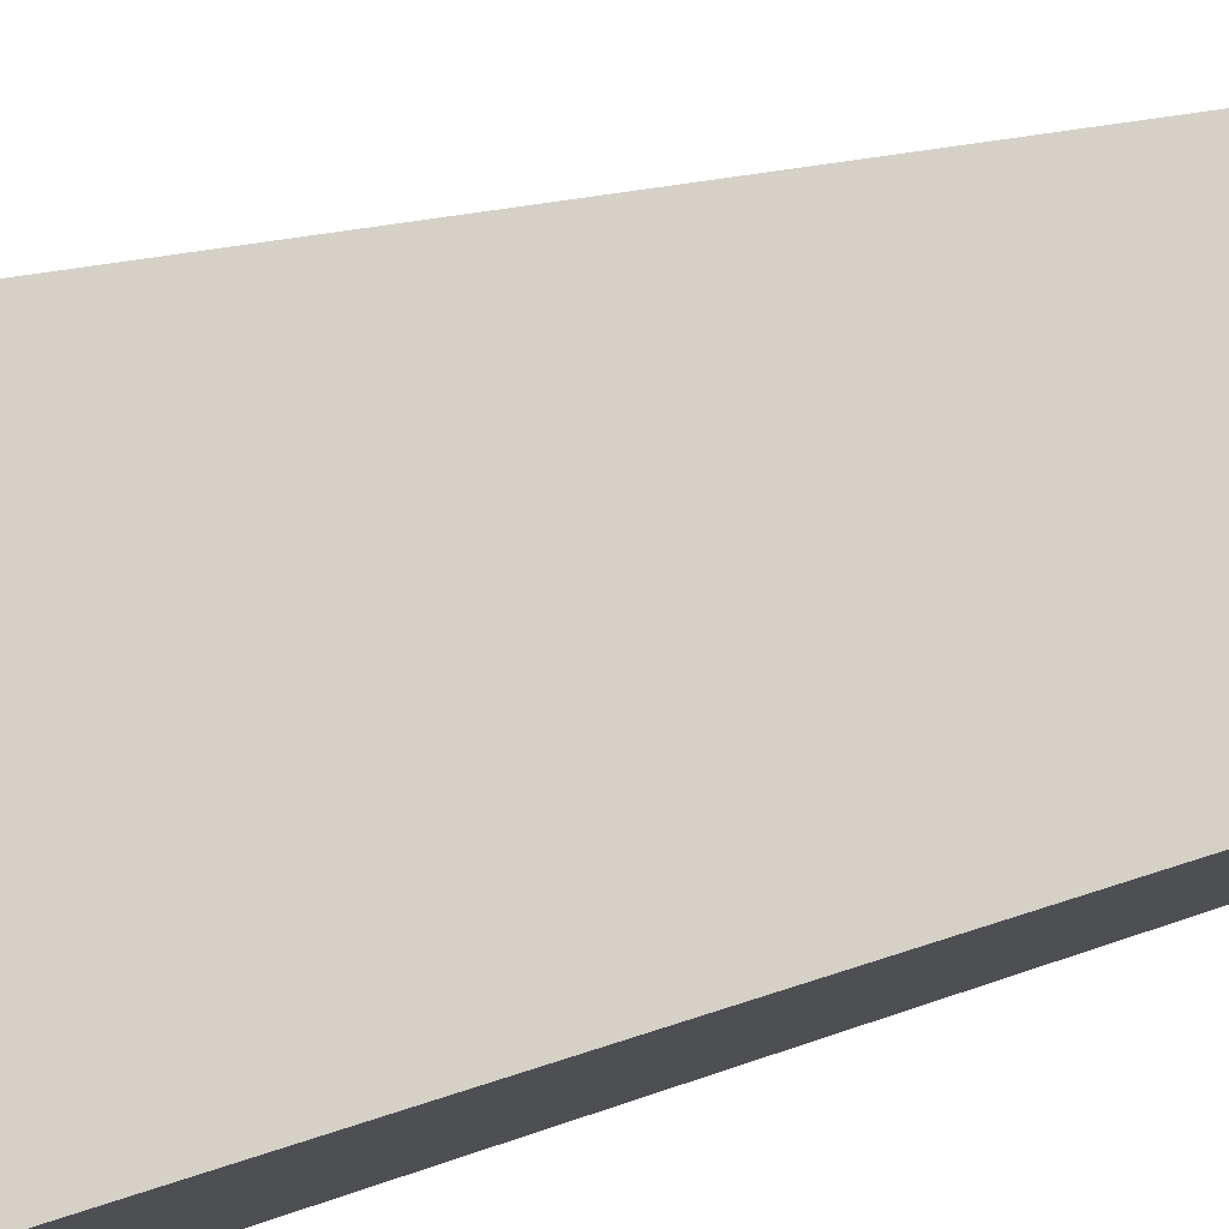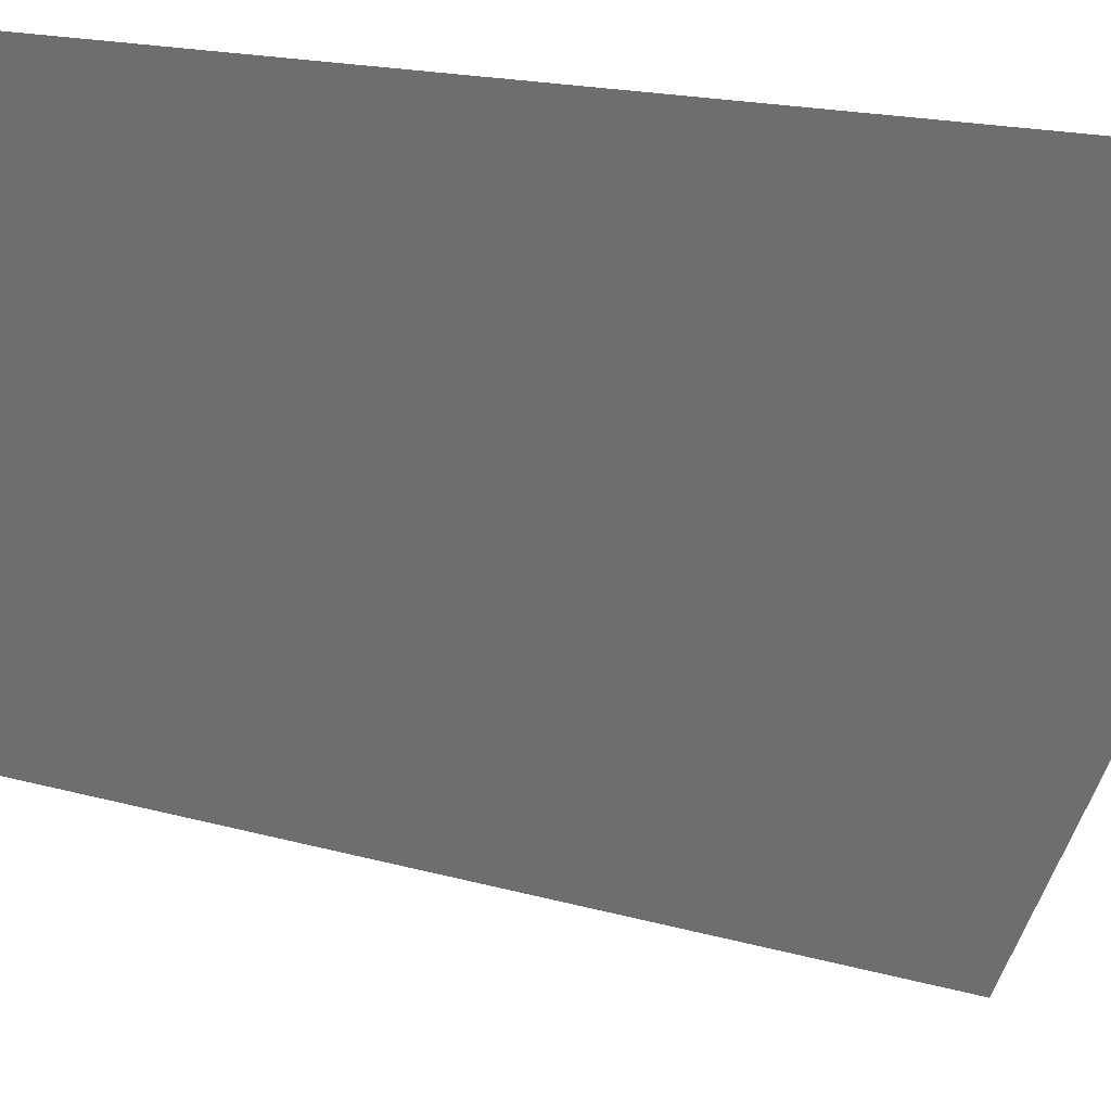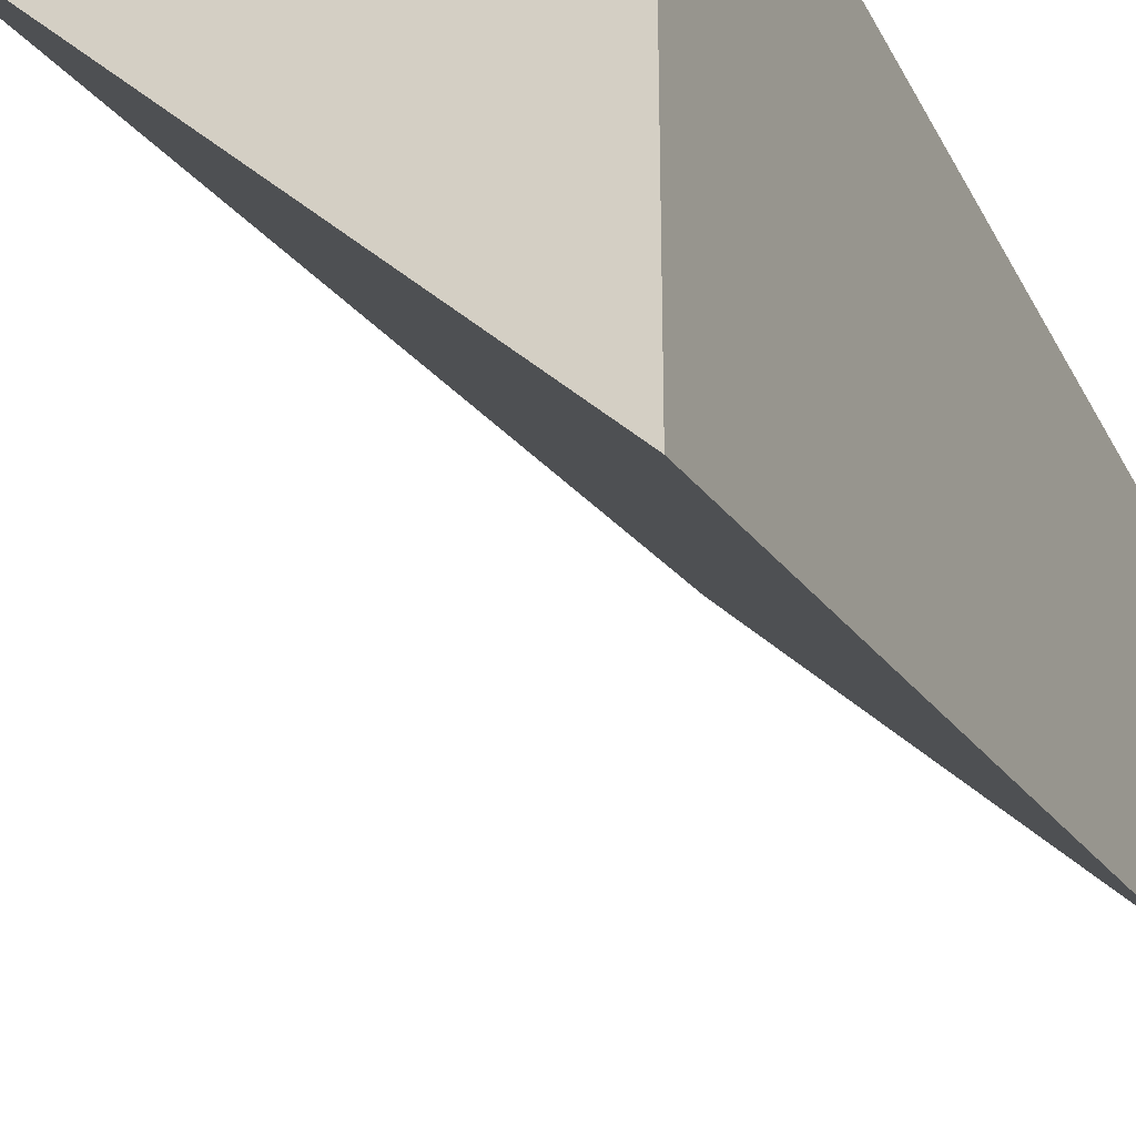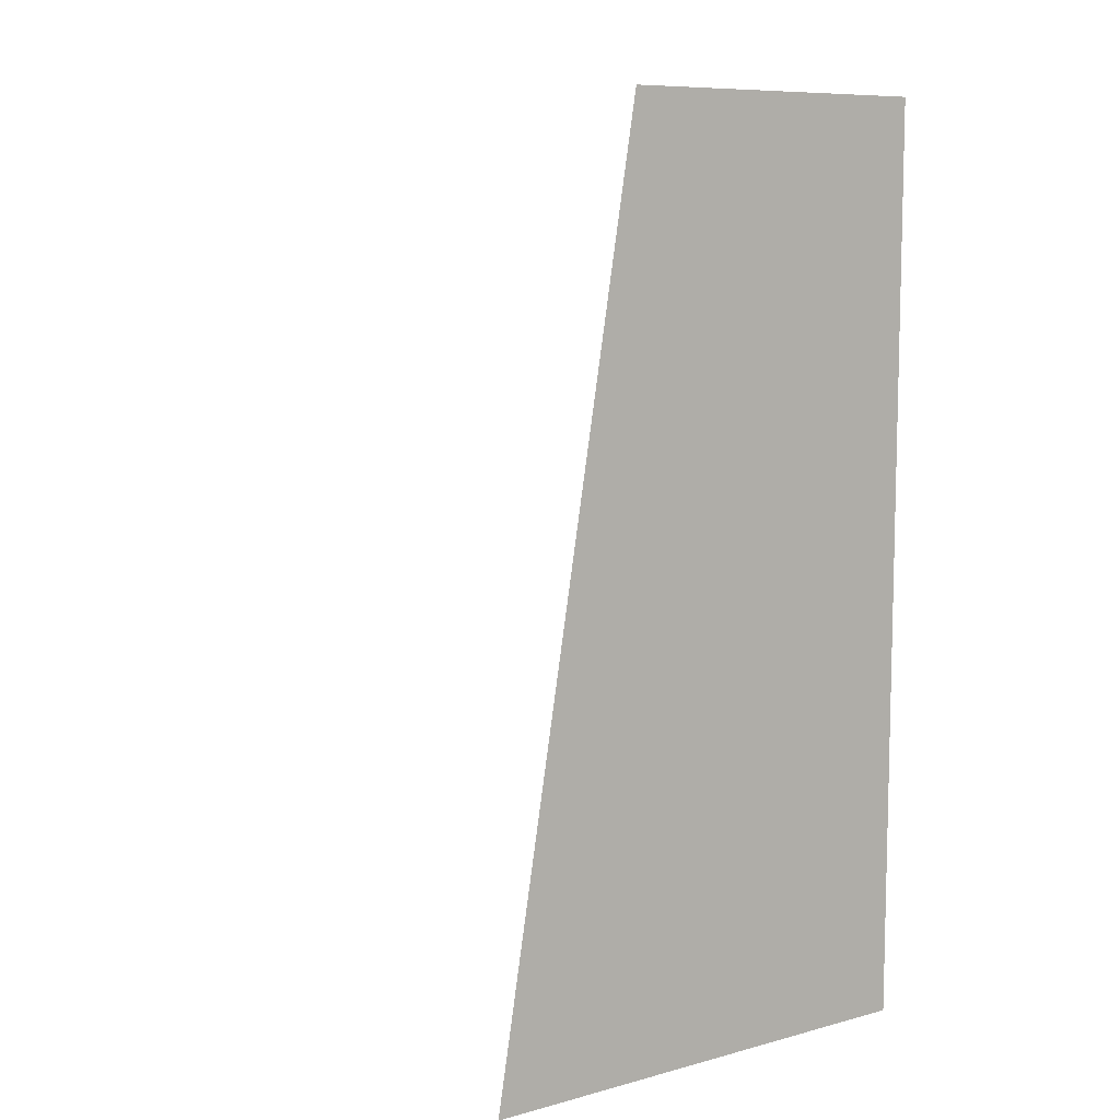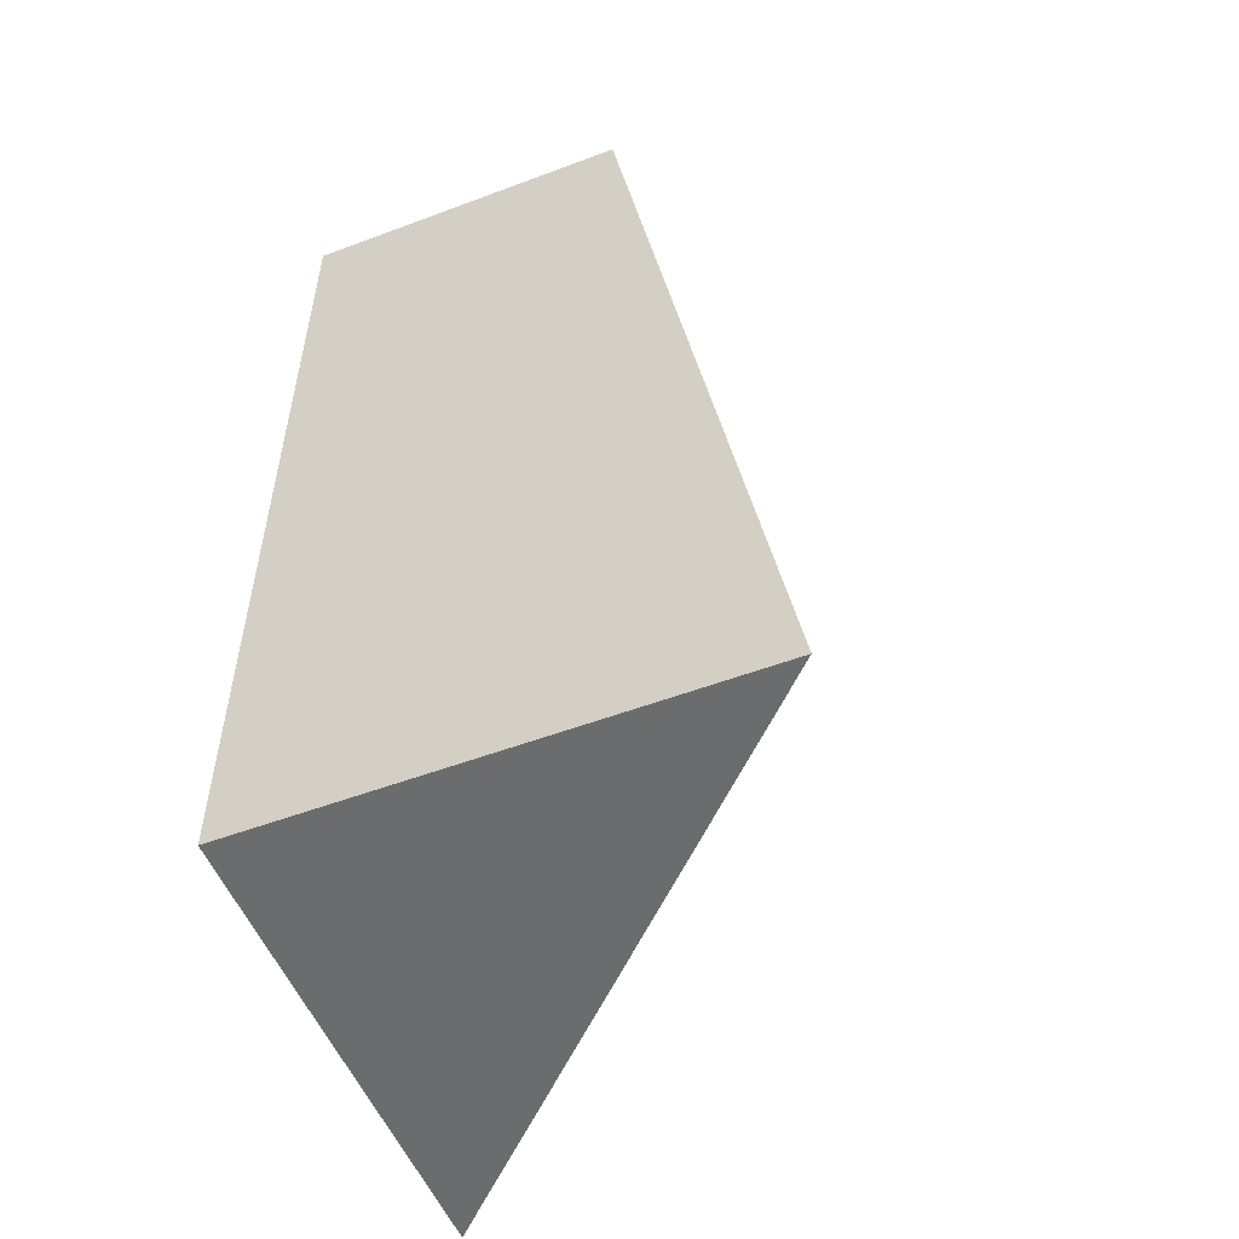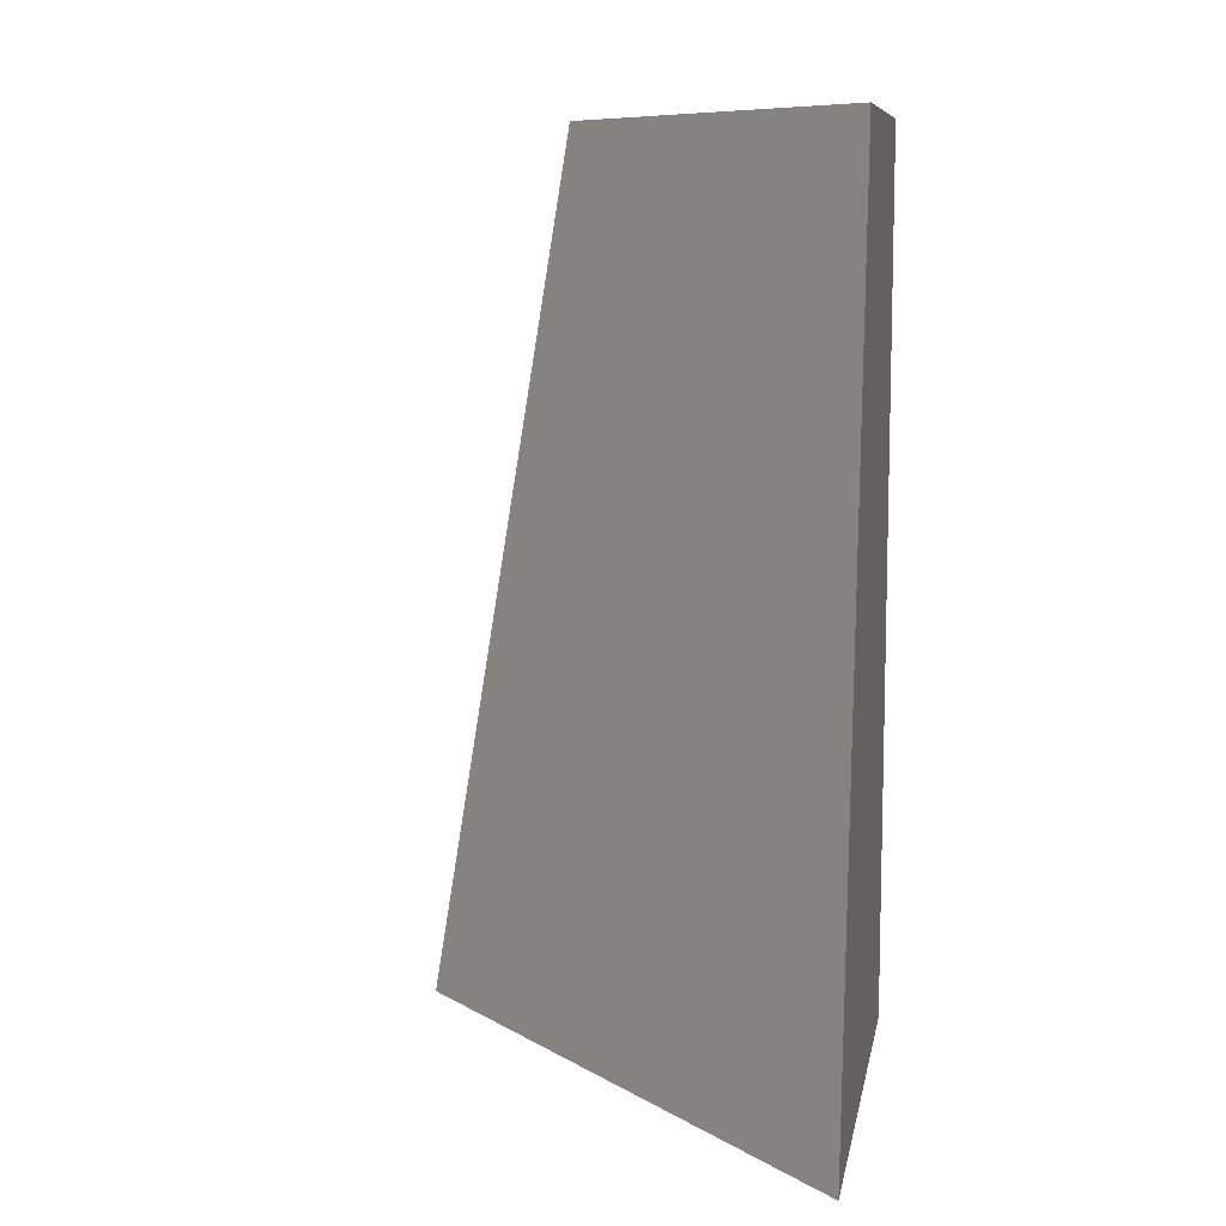
<metadata>
{"format":"obj","ext":"obj","renderer":"f3d","projection":"perspective","resolution":1024,"background":"white","views":[{"elev":79.1,"azim":72.5,"up":"+Z"},{"elev":-9.8,"azim":-117.1,"up":"+Z"},{"elev":-29.7,"azim":22.8,"up":"+Z"},{"elev":8.9,"azim":-35.5,"up":"+Y"},{"elev":-53.6,"azim":111.8,"up":"+Y"},{"elev":9.4,"azim":-79.6,"up":"+Y"}]}
</metadata>
<code>
o Mesh1_Grey_Cliff_Bottom_Corner_Green_Top_Model
v 1.14 0 0
v 0 0 0
v 1.14 0 -1.14
v 1.14 2.2 0
v 0.36 2.2 0
v 1.14 2.2 -0.78
f 1 2 3
f 2 1 4 5
f 1 3 6 4
f 6 3 2 5
f 5 4 6

</code>
